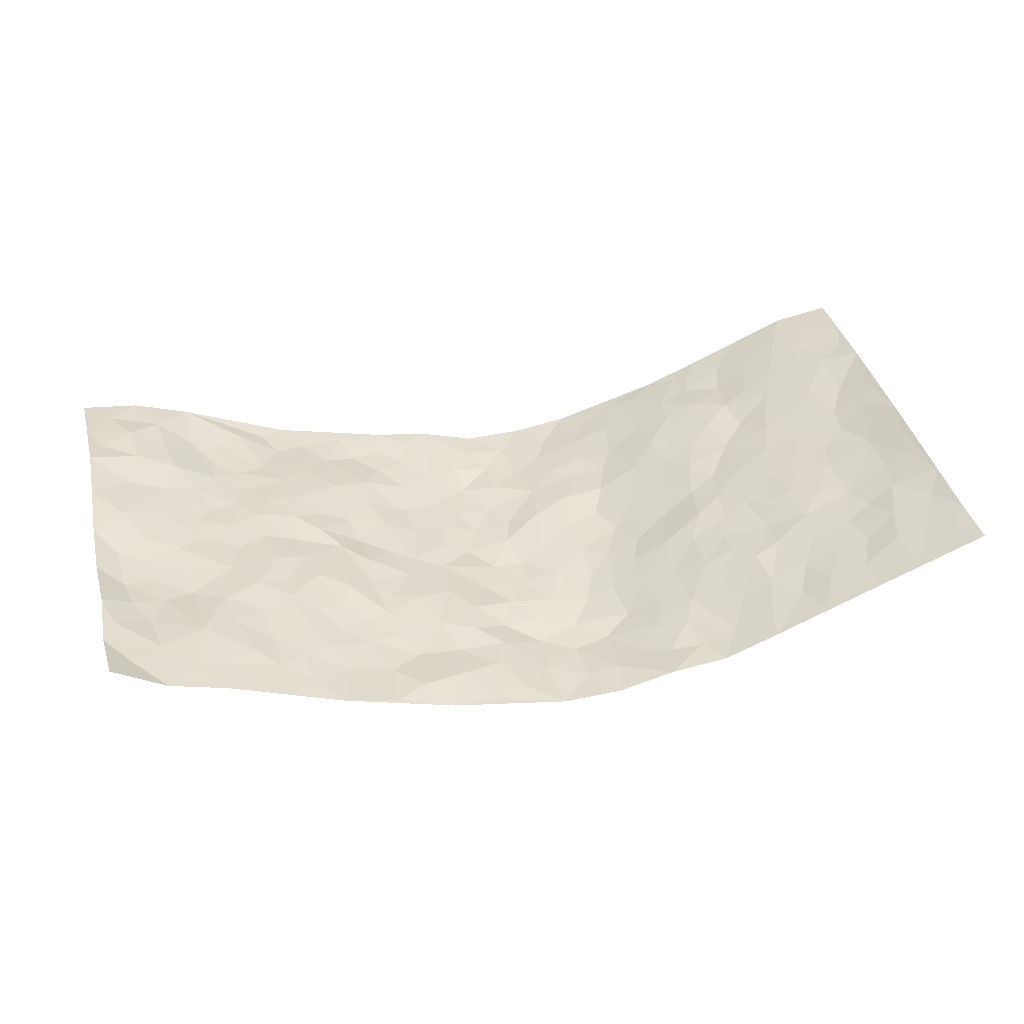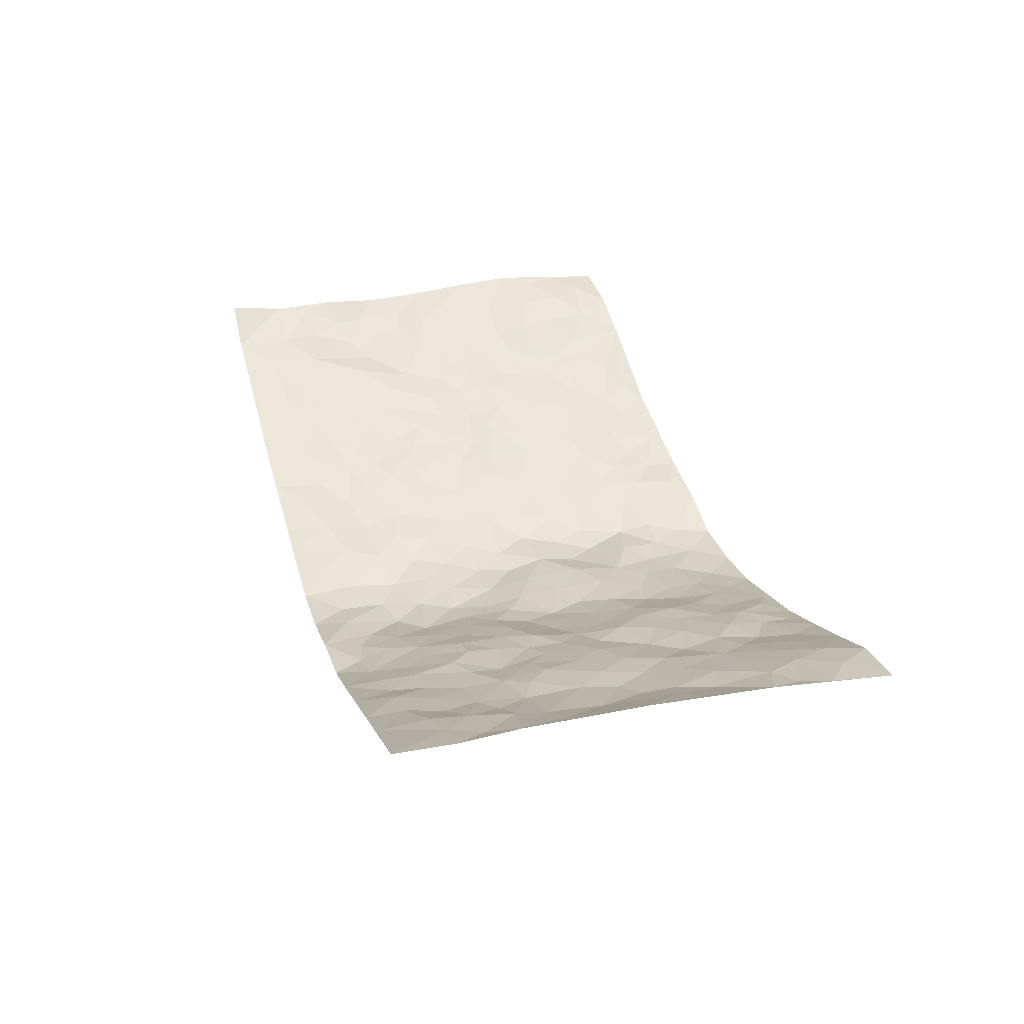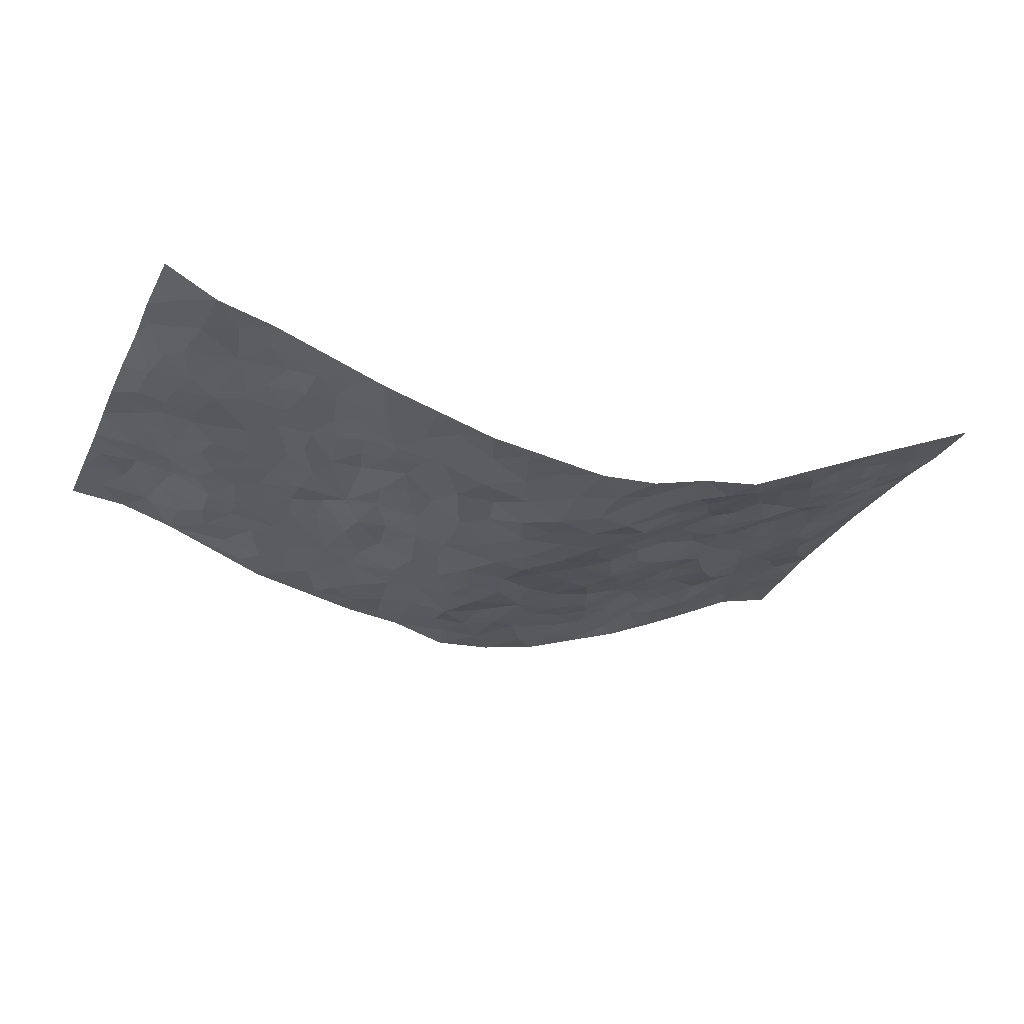
<metadata>
{"format":"obj","ext":"obj","renderer":"f3d","projection":"perspective","resolution":1024,"background":"white","views":[{"elev":38.6,"azim":-13.2,"up":"+Z"},{"elev":32.9,"azim":73.9,"up":"+Z"},{"elev":-25.8,"azim":-21.9,"up":"+Z"}]}
</metadata>
<code>
v -0.9347 0.005152 0.173
v -0.9453 0.9955 0.1301
v 0.9333 0.003732 0.1714
v 0.9435 0.9957 0.1433
v -0.7722 0.3923 0.0795
v -0.9453 0.4994 0.1435
v -0.8324 0.3574 0.09334
v 0.001995 0.002429 -0.1182
v -0.9399 0.2518 0.1528
v -0.895 0.3376 0.1134
v -0.7073 0.002282 0.0791
v -0.9432 0.1274 0.1494
v -0.6849 0.2938 0.07018
v -0.8267 0.002233 0.1125
v -0.8147 0.2883 0.09169
v -0.4765 0.002097 -0.007605
v -0.9221 0.1893 0.1433
v -0.2879 0.168 -0.0684
v -0.7527 0.3218 0.07258
v -0.8311 0.1206 0.1132
v -0.8904 0.06475 0.1335
v -0.7659 0.06486 0.09799
v -0.6468 0.1276 0.06222
v -0.6972 0.07562 0.07515
v -0.845 0.2073 0.107
v -0.8801 0.2702 0.1169
v -0.7395 0.1784 0.09364
v -0.6666 0.2106 0.06623
v -0.8346 0.4872 0.1083
v -0.9457 0.3752 0.14
v -0.706 0.9963 0.07894
v -0.5169 0.2228 0.01811
v 0.2574 0.1578 -0.08672
v -0.9383 0.7482 0.1607
v -0.3544 0.3936 -0.03288
v -0.7505 0.7517 0.09914
v -0.7673 0.8304 0.1023
v -0.5591 0.4428 0.03523
v -0.5794 0.6054 0.03734
v -0.4794 0.9958 -0.01288
v -0.919 0.686 0.1483
v -0.6397 0.5622 0.05007
v -0.3776 0.7529 -0.02506
v -0.491 0.2807 0.009408
v -0.4454 0.2262 -0.01186
v -0.4787 0.1629 0.0005286
v -0.4342 0.6358 -0.009811
v -0.3584 0.5594 -0.0434
v 0.164 0.4734 -0.1031
v -0.3245 0.2217 -0.0498
v -0.2071 0.611 -0.08893
v -0.3651 0.6287 -0.03595
v -0.2938 0.05906 -0.05392
v -0.6081 0.7095 0.03584
v -0.3846 0.1953 -0.03522
v -0.8395 0.6169 0.1183
v -0.03659 0.3484 -0.1194
v 0.05852 0.339 -0.1225
v 0.2939 0.4503 -0.07623
v -0.0956 0.5518 -0.1224
v -0.1623 0.5564 -0.099
v 0.09031 0.6304 -0.1043
v -0.608 0.3468 0.05195
v -0.7244 0.5734 0.07229
v -0.9135 0.8082 0.145
v -0.5401 0.1296 0.02189
v -0.3585 0.01337 -0.04207
v -0.7693 0.4656 0.08474
v -0.596 0.1728 0.0378
v -0.5931 0.01869 0.03697
v -0.2406 0.003987 -0.07737
v -0.5941 0.08878 0.03789
v -0.529 0.05363 0.01409
v -0.4204 0.03812 -0.0253
v -0.44 0.1049 -0.02213
v -0.8584 0.6853 0.1226
v -0.9339 0.8718 0.1434
v -0.7131 0.5086 0.06679
v 0.00154 0.9981 -0.1222
v -0.774 0.6746 0.09506
v -0.5402 0.3155 0.02895
v -0.4936 0.4614 0.01177
v 0.006075 0.5714 -0.12
v -0.04916 0.4831 -0.1227
v 0.004083 0.4198 -0.1255
v -0.1195 0.1298 -0.09494
v -0.5501 0.6695 0.02653
v -0.8802 0.5611 0.1341
v -0.7081 0.6906 0.06943
v -0.4322 0.2976 -0.007914
v -0.6082 0.2681 0.04559
v -0.4838 0.6877 0.009371
v -0.1705 0.4856 -0.1
v -0.2544 0.4368 -0.06701
v -0.6267 0.6484 0.04355
v -0.009471 0.1176 -0.1208
v -0.4 0.5104 -0.0158
v -0.3316 0.2888 -0.04175
v -0.2355 0.5043 -0.07901
v -0.1754 0.3827 -0.09006
v -0.9413 0.6238 0.1545
v -0.6831 0.6223 0.05834
v -0.7844 0.5787 0.09719
v -0.3545 0.111 -0.04718
v -0.5048 0.5331 0.007091
v -0.6589 0.4064 0.05703
v -0.1252 0.3247 -0.09716
v -0.144 0.2502 -0.09191
v -0.4996 0.6111 0.01439
v 0.1081 0.7288 -0.1068
v -0.002499 0.2152 -0.1303
v -0.07179 0.2737 -0.1193
v 0.006039 0.2883 -0.1241
v -0.4106 0.3639 -0.004952
v -0.192 0.185 -0.08988
v -0.6323 0.4877 0.04573
v -0.5356 0.3816 0.02495
v -0.4722 0.392 0.01056
v -0.2997 0.5244 -0.05657
v -0.2491 0.3511 -0.06214
v -0.3421 0.4675 -0.03326
v -0.2201 0.2721 -0.07872
v -0.08921 0.4116 -0.1146
v -0.5745 0.5314 0.0315
v -0.0876 0.1996 -0.1043
v -0.2071 0.09526 -0.07541
v -0.3868 0.2592 -0.03072
v -0.8986 0.4377 0.1178
v -0.8407 0.4205 0.09855
v 0.09258 0.4225 -0.1201
v 0.2102 0.2374 -0.1107
v 0.08146 0.5166 -0.1134
v 0.01987 0.4882 -0.1282
v 0.1663 0.3929 -0.1117
v 0.7634 0.4968 0.08741
v 0.2178 0.4334 -0.09416
v 0.2618 0.313 -0.08132
v 0.1583 0.5669 -0.1017
v 0.1249 0.9975 -0.1178
v -0.2846 0.6194 -0.05683
v 0.4153 0.8788 -0.0327
v 0.4817 0.9966 -0.0264
v -0.2092 0.7802 -0.08016
v -0.05713 0.8641 -0.1153
v -0.3107 0.3492 -0.04684
v -0.442 0.5655 1.113e-05
v -0.07083 0.05381 -0.1046
v -0.1543 0.0238 -0.09209
v 0.1239 0.002419 -0.1136
v 0.0144 0.8597 -0.121
v -0.016 0.6999 -0.1285
v 0.4103 0.1976 -0.03013
v 0.3323 0.2898 -0.05302
v 0.5696 0.5264 0.03335
v 0.5082 0.5465 0.006043
v 0.4448 0.1366 -0.0259
v 0.5032 0.2281 0.01225
v 0.4 0.3617 -0.02394
v 0.02321 0.6406 -0.123
v -0.05928 0.6277 -0.1252
v -0.1453 0.7298 -0.1062
v -0.08618 0.6935 -0.1207
v -0.06062 0.7919 -0.1268
v -0.1348 0.6335 -0.1077
v 0.02054 0.7746 -0.1161
v 0.2463 0.9971 -0.0988
v -0.0174 0.9265 -0.1178
v -0.2631 0.8451 -0.0667
v -0.1942 0.8791 -0.07952
v -0.3059 0.78 -0.04718
v -0.2394 0.9969 -0.06893
v -0.2251 0.6958 -0.08469
v -0.3084 0.6995 -0.04898
v -0.1373 0.8293 -0.09985
v -0.117 0.9976 -0.08657
v 0.2166 0.7451 -0.09149
v 0.1714 0.6665 -0.09177
v 0.3213 0.5939 -0.06365
v 0.2599 0.5223 -0.09121
v 0.263 0.6649 -0.07927
v 0.4098 0.7431 -0.01768
v 0.347 0.6817 -0.04758
v 0.2837 0.7321 -0.07818
v 0.07012 0.9283 -0.1199
v 0.07958 0.8224 -0.1183
v 0.1459 0.857 -0.1079
v 0.2484 0.8723 -0.08513
v 0.3173 0.7922 -0.06441
v 0.2303 0.5951 -0.09375
v -0.8445 0.8663 0.1321
v -0.6624 0.8153 0.04897
v -0.8325 0.7731 0.128
v -0.8224 0.9974 0.1164
v -0.8864 0.938 0.1301
v -0.777 0.9202 0.1067
v -0.7093 0.8842 0.06931
v -0.5863 0.9275 0.03295
v -0.6421 0.8845 0.04572
v -0.6658 0.7449 0.05477
v -0.5448 0.8127 0.01405
v -0.6036 0.7798 0.03374
v -0.5002 0.8986 -0.006696
v -0.3828 0.8758 -0.0372
v -0.5334 0.9578 0.003127
v -0.4515 0.8147 -0.008262
v -0.4342 0.9338 -0.02657
v -0.3383 0.9707 -0.04689
v -0.4956 0.7595 0.007988
v -0.3154 0.8996 -0.06138
v -0.2537 0.9291 -0.07069
v 0.1558 0.7842 -0.1022
v 0.2522 0.8032 -0.08205
v 0.1898 0.932 -0.1082
v 0.383 0.8111 -0.03594
v 0.3318 0.8797 -0.05976
v 0.377 0.981 -0.05676
v 0.2874 0.9363 -0.08179
v 0.4322 0.9472 -0.03064
v 0.3729 0.4924 -0.04791
v 0.3206 0.5278 -0.06651
v 0.467 0.603 -0.0008078
v 0.4182 0.6632 -0.01829
v 0.3958 0.5868 -0.03459
v 0.3455 0.1912 -0.05482
v 0.4646 0.3351 -0.003255
v 0.4463 0.5218 -0.01639
v 0.3361 0.3877 -0.04749
v -0.1206 0.914 -0.09549
v -0.1779 0.9565 -0.07651
v 0.3155 0.1339 -0.06778
v 0.5921 0.01568 0.02758
v 0.2009 0.3331 -0.1063
v 0.2665 0.3842 -0.07865
v 0.5626 0.2487 0.02728
v 0.7106 0.9988 0.06904
v 0.9311 0.2517 0.1724
v 0.4768 0.8117 -0.001514
v 0.6904 0.4876 0.07281
v 0.4725 0.746 -0.0006492
v 0.9322 0.4993 0.1718
v 0.6435 0.295 0.05537
v 0.4917 0.4681 0.005462
v 0.7475 0.312 0.08852
v 0.5404 0.416 0.02365
v 0.479 0.002985 -0.02145
v 0.09148 0.2513 -0.1286
v 0.4918 0.07792 -0.01038
v 0.136 0.3186 -0.1237
v 0.4013 0.267 -0.02072
v 0.8351 0.2664 0.1284
v 0.6164 0.4621 0.05075
v 0.5609 0.08335 0.01404
v 0.4324 0.4261 -0.00963
v 0.5838 0.3721 0.03883
v 0.2824 0.2328 -0.07765
v 0.4601 0.2721 0.0004418
v 0.2639 0.07938 -0.09044
v 0.3656 0.004405 -0.06993
v 0.2436 0.003365 -0.08409
v 0.202 0.1146 -0.1078
v 0.06951 0.1692 -0.1286
v 0.1473 0.1891 -0.126
v 0.5916 0.1486 0.03102
v 0.7467 0.4236 0.0891
v 0.7195 0.2223 0.07761
v 0.6256 0.08183 0.04916
v 0.6411 0.3851 0.06312
v 0.6884 0.3399 0.07617
v 0.8481 0.3268 0.1293
v 0.719 0.5674 0.075
v 0.6661 0.1467 0.06003
v 0.7344 0.1512 0.08249
v 0.806 0.3683 0.1118
v 0.9 0.3499 0.1537
v 0.8522 0.4383 0.1231
v 0.5631 0.3139 0.02092
v 0.7844 0.1077 0.1122
v 0.3307 0.06531 -0.07572
v 0.4062 0.07083 -0.051
v 0.07233 0.07767 -0.1222
v 0.1428 0.07278 -0.1078
v 0.9366 0.748 0.1632
v 0.7032 0.08046 0.07492
v 0.6319 0.2168 0.04604
v 0.9167 0.4245 0.1623
v 0.8699 0.5084 0.1353
v 0.7766 0.2516 0.09846
v 0.515 0.1489 0.007833
v 0.7055 0.002687 0.07619
v 0.4853 0.3946 0.002318
v 0.8966 0.06574 0.1561
v 0.9334 0.1279 0.1674
v 0.8032 0.182 0.1174
v 0.8582 0.1265 0.1391
v 0.7942 0.01072 0.1133
v 0.8964 0.1901 0.1491
v 0.6415 0.556 0.05536
v 0.6679 0.6327 0.05953
v 0.5682 0.6358 0.02078
v 0.7944 0.6903 0.1088
v 0.611 0.7714 0.04141
v 0.9159 0.6236 0.1567
v 0.7399 0.6412 0.08493
v 0.8239 0.5942 0.1121
v 0.7072 0.7433 0.07639
v 0.8162 0.5298 0.1058
v 0.8781 0.5729 0.1403
v 0.8593 0.6581 0.124
v 0.622 0.6924 0.03528
v 0.5475 0.7235 0.02195
v 0.4937 0.6738 0.00444
v 0.8186 0.8513 0.1212
v 0.6884 0.8712 0.06496
v 0.7802 0.7759 0.1062
v 0.8601 0.7764 0.1368
v 0.7505 0.8439 0.09456
v 0.9373 0.8719 0.1524
v 0.6713 0.8023 0.05973
v 0.916 0.8093 0.1487
v 0.7161 0.9317 0.07604
v 0.8227 0.998 0.1195
v 0.5963 0.9981 0.01974
v 0.788 0.9256 0.1104
v 0.871 0.9267 0.1356
v 0.6437 0.9345 0.03963
v 0.5432 0.9007 0.006704
v 0.4785 0.8811 -0.006341
v 0.5388 0.9686 -0.001886
v 0.5522 0.8221 0.0233
v 0.6201 0.8601 0.03028
f 29 6 128
f 12 21 20
f 26 10 9
f 55 45 46
f 27 19 15
f 26 9 17
f 101 6 88
f 12 1 21
f 7 15 19
f 125 86 96
f 84 123 85
f 129 29 128
f 25 27 15
f 12 20 17
f 73 75 66
f 22 14 11
f 26 17 25
f 9 12 17
f 25 15 26
f 5 129 7
f 52 146 48
f 55 18 50
f 7 19 5
f 20 27 25
f 124 82 105
f 41 76 34
f 20 14 22
f 14 20 21
f 14 21 1
f 24 22 11
f 24 27 22
f 72 66 69
f 69 32 91
f 70 24 11
f 24 23 27
f 17 20 25
f 27 20 22
f 10 15 7
f 10 26 15
f 23 28 27
f 27 13 19
f 28 23 69
f 13 27 28
f 119 121 94
f 10 7 129
f 6 30 128
f 9 10 30
f 36 192 80
f 80 102 89
f 118 81 44
f 64 103 78
f 115 126 86
f 45 32 46
f 91 63 13
f 129 68 29
f 95 87 54
f 95 54 199
f 202 40 204
f 82 97 105
f 29 88 6
f 18 55 104
f 148 126 71
f 38 82 124
f 50 18 122
f 117 82 38
f 5 19 106
f 82 117 118
f 80 64 102
f 127 45 55
f 194 77 190
f 98 35 114
f 39 124 105
f 127 50 98
f 106 19 13
f 66 75 46
f 39 95 42
f 63 117 38
f 95 89 102
f 101 56 76
f 51 140 99
f 18 53 126
f 62 83 132
f 45 127 90
f 112 113 57
f 103 29 68
f 130 85 58
f 109 39 105
f 35 94 121
f 113 246 58
f 151 165 163
f 120 100 94
f 114 127 98
f 192 190 65
f 95 39 87
f 36 191 37
f 67 104 74
f 56 101 88
f 13 63 106
f 192 34 76
f 268 241 243
f 108 115 125
f 93 84 60
f 133 84 85
f 156 288 157
f 101 76 41
f 80 103 64
f 105 97 146
f 99 61 51
f 92 109 47
f 125 96 111
f 158 227 153
f 75 104 55
f 69 66 32
f 81 91 32
f 106 78 68
f 42 64 78
f 77 34 65
f 24 70 72
f 75 73 16
f 16 71 67
f 2 34 77
f 13 28 91
f 103 56 88
f 56 80 76
f 72 69 23
f 11 16 70
f 16 73 70
f 16 67 74
f 115 18 126
f 24 72 23
f 73 72 70
f 16 74 75
f 72 73 66
f 32 45 44
f 84 83 60
f 66 46 32
f 78 106 116
f 117 63 81
f 67 53 104
f 103 68 78
f 69 91 28
f 36 80 89
f 106 38 116
f 106 68 5
f 81 118 117
f 62 132 138
f 32 44 81
f 53 67 71
f 57 58 85
f 123 100 107
f 93 60 61
f 33 230 224
f 8 96 147
f 132 133 130
f 140 48 119
f 93 100 123
f 122 98 50
f 164 60 160
f 53 71 126
f 125 112 108
f 193 194 195
f 75 55 46
f 63 91 81
f 56 103 80
f 196 198 31
f 18 104 53
f 121 48 97
f 38 106 63
f 118 97 82
f 97 35 121
f 51 172 140
f 130 134 49
f 87 39 109
f 288 252 263
f 97 114 35
f 47 43 92
f 57 113 58
f 248 130 58
f 34 101 41
f 114 90 127
f 116 124 42
f 145 94 35
f 118 114 97
f 167 79 175
f 98 145 35
f 85 123 57
f 43 47 52
f 199 36 89
f 42 78 116
f 159 83 62
f 88 29 103
f 74 104 75
f 118 44 90
f 173 140 172
f 42 95 102
f 190 192 37
f 65 190 77
f 89 95 199
f 125 111 112
f 92 87 109
f 18 115 122
f 177 180 176
f 112 57 107
f 109 105 146
f 93 94 100
f 285 286 275
f 96 86 147
f 137 232 131
f 57 123 107
f 87 92 208
f 49 134 136
f 132 130 49
f 161 164 162
f 50 127 55
f 122 108 107
f 122 107 100
f 48 140 52
f 118 90 114
f 99 119 94
f 123 84 93
f 36 37 192
f 48 121 119
f 120 122 100
f 39 42 124
f 38 124 116
f 248 58 246
f 44 45 90
f 98 122 120
f 146 52 47
f 94 93 99
f 168 209 170
f 212 183 188
f 202 197 200
f 42 102 64
f 107 108 112
f 99 93 61
f 8 280 96
f 112 111 113
f 125 115 86
f 115 108 122
f 128 30 10
f 5 68 129
f 10 129 128
f 132 49 138
f 83 84 133
f 130 133 85
f 83 133 132
f 248 134 130
f 156 152 224
f 151 110 165
f 212 186 211
f 153 224 249
f 254 251 244
f 246 261 262
f 225 158 249
f 49 136 179
f 185 184 150
f 214 188 181
f 181 188 182
f 161 163 174
f 143 170 172
f 110 211 185
f 184 79 167
f 174 228 169
f 62 110 159
f 163 150 144
f 210 169 229
f 170 143 168
f 176 211 110
f 98 120 145
f 94 145 120
f 48 146 97
f 109 146 47
f 148 86 126
f 147 86 148
f 71 8 148
f 8 147 148
f 244 276 254
f 232 136 134
f 174 143 161
f 60 83 160
f 163 162 151
f 159 160 83
f 261 281 262
f 259 281 149
f 219 220 59
f 246 113 111
f 33 255 131
f 157 256 152
f 137 255 153
f 230 278 279
f 262 260 33
f 154 155 242
f 131 255 137
f 248 131 232
f 281 280 149
f 259 258 278
f 220 179 59
f 159 151 160
f 162 160 151
f 164 61 60
f 228 174 144
f 144 174 163
f 159 110 151
f 161 172 164
f 186 184 185
f 161 162 163
f 61 164 51
f 160 162 164
f 187 217 213
f 150 163 165
f 205 202 200
f 79 184 139
f 170 43 173
f 174 169 143
f 161 143 172
f 167 144 150
f 176 180 183
f 172 170 173
f 223 226 221
f 185 150 165
f 99 140 119
f 207 206 203
f 172 51 164
f 43 52 173
f 173 52 140
f 167 175 228
f 228 229 169
f 210 168 169
f 177 110 62
f 189 138 179
f 62 138 177
f 136 232 233
f 181 182 222
f 150 184 167
f 178 180 189
f 49 179 138
f 177 138 189
f 180 178 182
f 178 179 220
f 307 308 304
f 222 223 221
f 215 187 188
f 176 183 212
f 187 213 186
f 214 215 188
f 185 211 186
f 237 181 239
f 182 188 183
f 110 185 165
f 216 215 141
f 211 176 212
f 182 183 180
f 176 110 177
f 213 184 186
f 178 189 179
f 177 189 180
f 195 190 37
f 197 198 200
f 195 194 190
f 34 192 65
f 80 192 76
f 37 196 195
f 194 2 77
f 193 2 194
f 196 37 191
f 31 193 195
f 198 196 191
f 31 195 196
f 199 201 191
f 197 204 31
f 198 191 201
f 31 198 197
f 201 199 54
f 36 199 191
f 54 208 201
f 208 43 205
f 208 54 87
f 198 201 200
f 206 205 203
f 43 170 203
f 210 207 209
f 40 202 206
f 31 204 40
f 197 202 204
f 208 205 200
f 43 203 205
f 205 206 202
f 203 209 207
f 171 40 207
f 40 206 207
f 208 200 201
f 43 208 92
f 170 209 203
f 168 143 169
f 207 210 171
f 168 210 209
f 188 187 212
f 212 187 186
f 166 139 213
f 184 213 139
f 237 214 181
f 215 214 141
f 216 141 218
f 213 217 166
f 142 166 216
f 217 216 166
f 187 215 217
f 216 217 215
f 237 141 214
f 142 216 218
f 223 222 182
f 179 136 59
f 223 220 219
f 267 238 251
f 237 327 141
f 223 182 178
f 158 290 253
f 220 223 178
f 59 233 227
f 233 59 136
f 248 246 131
f 153 249 158
f 251 254 267
f 223 219 226
f 111 261 246
f 297 251 238
f 276 256 157
f 167 228 144
f 229 228 175
f 175 171 229
f 229 171 210
f 260 257 33
f 265 271 272
f 266 289 283
f 269 243 250
f 249 224 152
f 266 283 271
f 227 233 137
f 253 227 158
f 325 313 320
f 135 264 275
f 310 329 239
f 270 298 297
f 249 256 225
f 275 273 269
f 311 222 221
f 155 154 299
f 234 276 157
f 310 311 299
f 222 239 181
f 221 226 155
f 266 263 252
f 242 290 244
f 264 273 275
f 273 264 243
f 242 244 154
f 276 290 225
f 288 234 157
f 240 282 302
f 275 286 306
f 225 290 158
f 234 263 284
f 241 254 276
f 233 232 137
f 137 153 227
f 264 135 238
f 244 251 154
f 260 259 257
f 227 253 219
f 33 224 255
f 154 297 299
f 240 302 307
f 297 154 251
f 264 268 243
f 253 226 219
f 271 284 263
f 277 294 293
f 290 242 253
f 241 234 284
f 59 227 219
f 242 155 226
f 252 245 231
f 157 152 156
f 257 230 33
f 152 256 249
f 278 230 257
f 262 33 131
f 224 153 255
f 259 278 257
f 134 248 232
f 230 279 224
f 96 261 111
f 261 96 280
f 280 281 261
f 246 262 131
f 252 247 245
f 268 267 241
f 283 277 272
f 288 247 252
f 275 274 285
f 295 291 294
f 267 268 264
f 263 234 288
f 309 310 299
f 290 276 244
f 283 272 271
f 267 254 241
f 265 243 241
f 236 240 285
f 297 238 270
f 303 305 298
f 241 276 234
f 221 155 299
f 272 277 293
f 250 243 287
f 286 285 240
f 284 271 265
f 271 263 266
f 295 3 291
f 225 256 276
f 241 284 265
f 289 266 231
f 3 292 291
f 321 235 323
f 293 294 296
f 279 278 258
f 245 279 258
f 279 156 224
f 260 281 259
f 280 8 149
f 262 281 260
f 231 266 252
f 267 264 238
f 306 304 270
f 283 289 295
f 243 269 273
f 236 269 250
f 294 292 296
f 274 236 285
f 269 274 275
f 250 287 293
f 245 289 231
f 236 274 269
f 156 279 247
f 242 226 253
f 247 279 245
f 243 265 287
f 288 156 247
f 265 272 293
f 296 292 236
f 293 287 265
f 295 294 277
f 277 283 295
f 236 250 296
f 289 3 295
f 292 294 291
f 293 296 250
f 300 304 308
f 325 320 235
f 329 330 326
f 270 304 303
f 270 303 298
f 309 305 301
f 135 306 270
f 299 297 298
f 298 309 299
f 238 135 270
f 300 314 305
f 303 300 305
f 304 306 307
f 300 303 304
f 282 319 315
f 322 325 235
f 275 306 135
f 307 306 286
f 240 307 286
f 308 307 302
f 302 282 308
f 308 282 315
f 305 309 298
f 310 309 301
f 310 301 329
f 310 239 311
f 222 311 239
f 299 311 221
f 319 312 315
f 312 323 316
f 301 305 318
f 305 314 316
f 300 308 315
f 316 314 312
f 312 314 315
f 315 314 300
f 323 312 324
f 316 313 318
f 282 4 317
f 330 313 325
f 4 321 324
f 235 320 323
f 282 317 319
f 312 319 317
f 326 325 322
f 316 320 313
f 316 318 305
f 142 218 327
f 327 218 141
f 316 323 320
f 324 312 317
f 4 324 317
f 321 323 324
f 318 313 330
f 328 326 322
f 326 327 329
f 329 327 237
f 326 328 327
f 322 142 328
f 327 328 142
f 329 237 239
f 301 318 330
f 326 330 325
f 330 329 301

</code>
